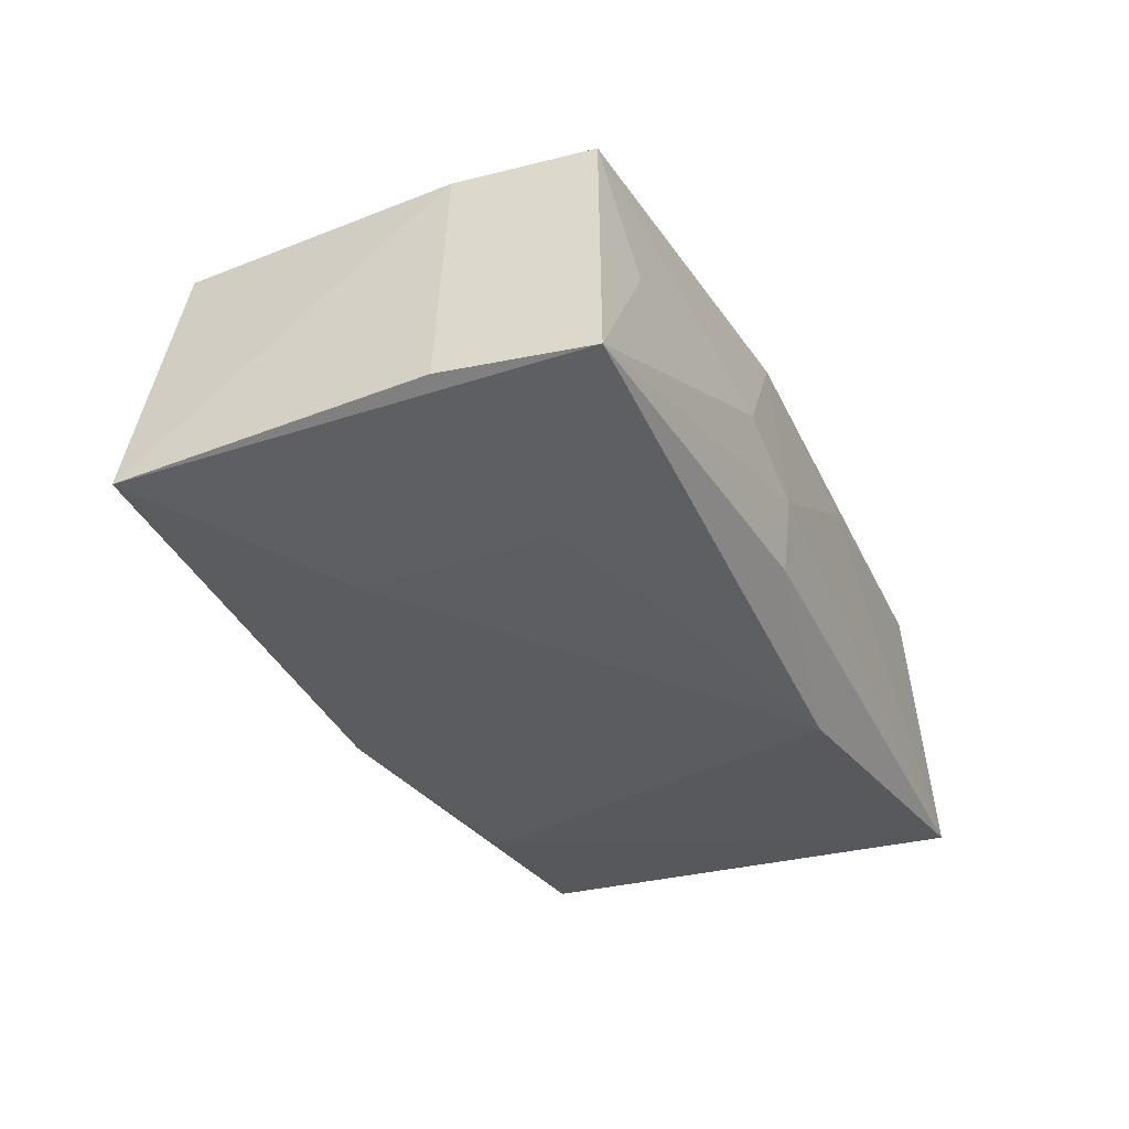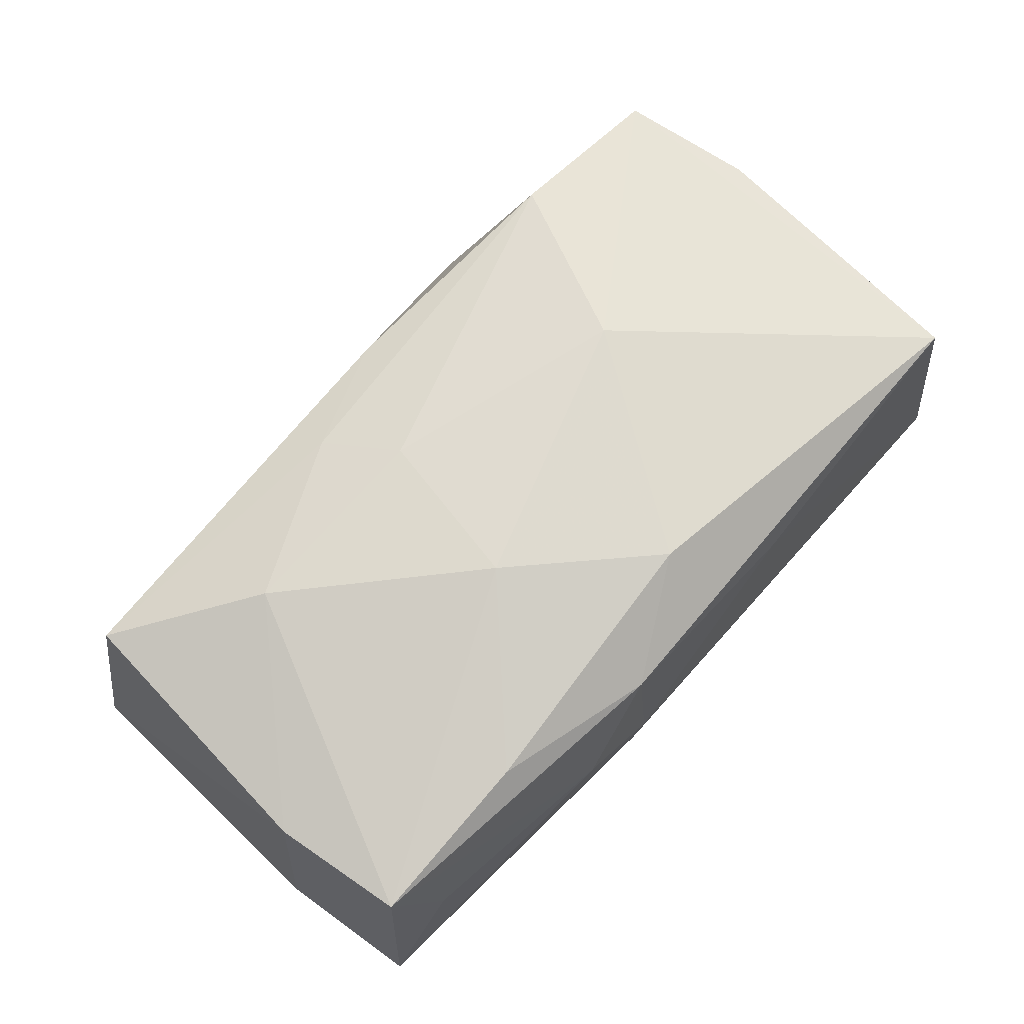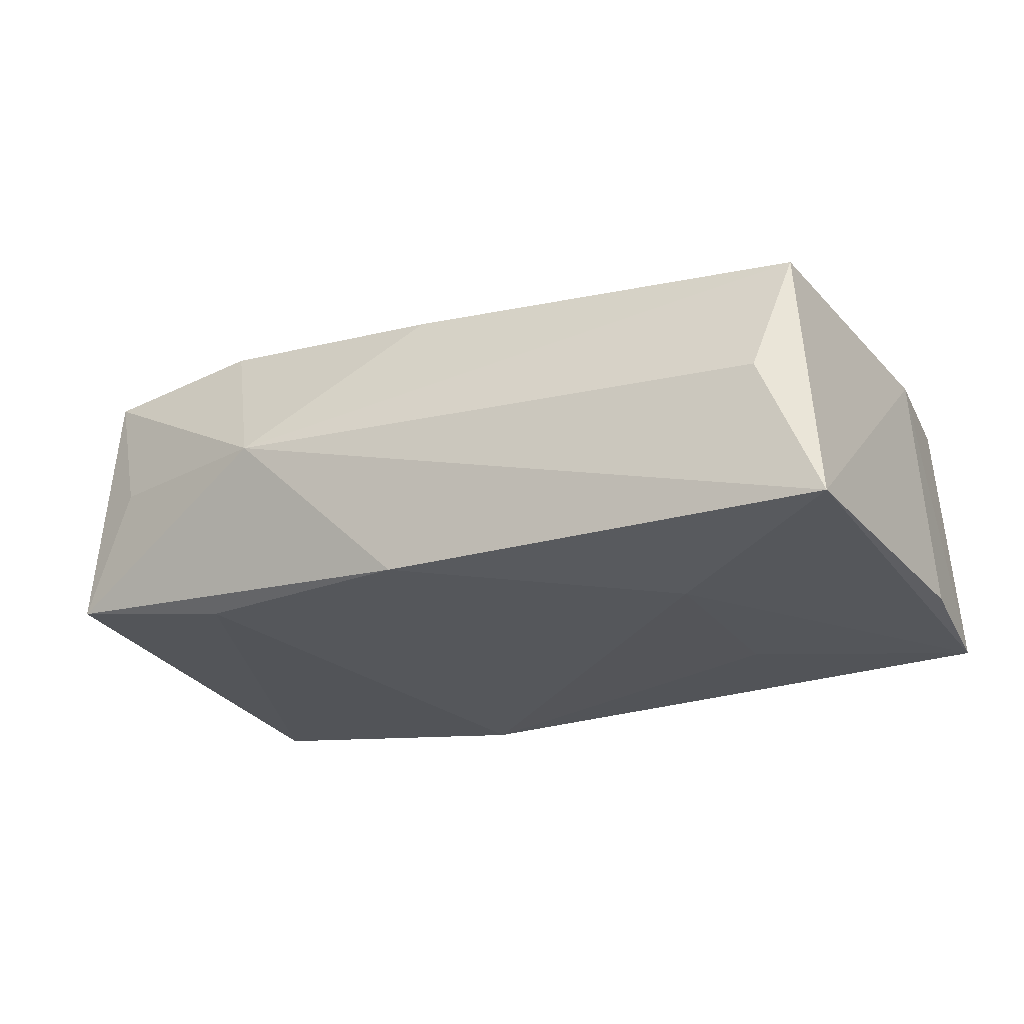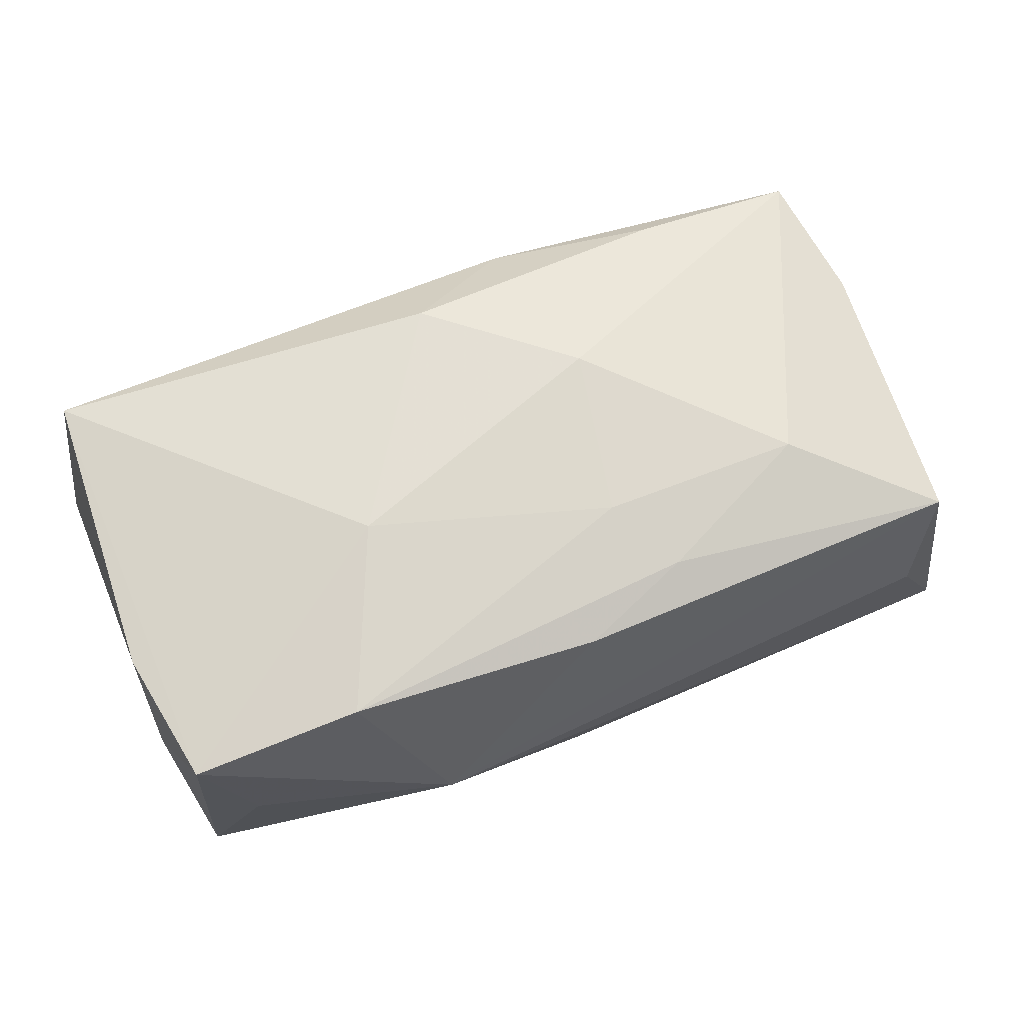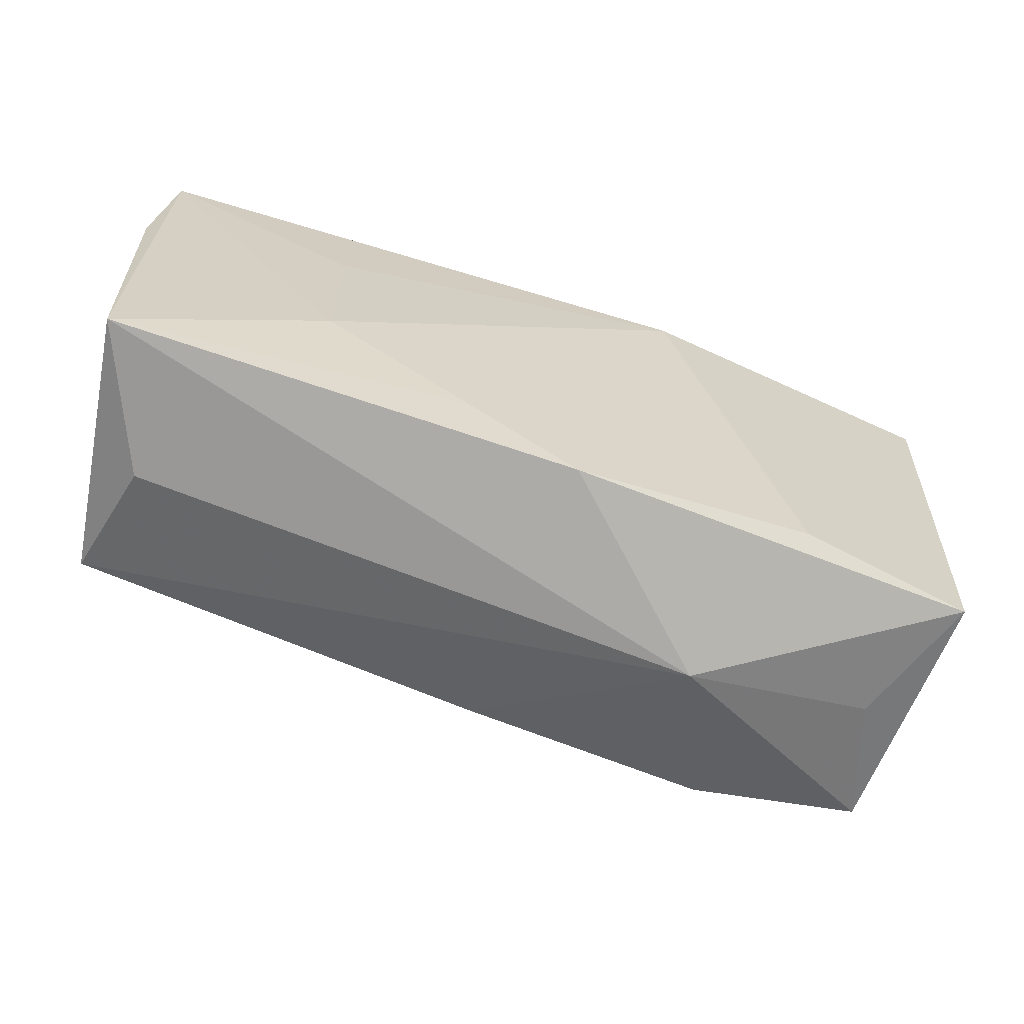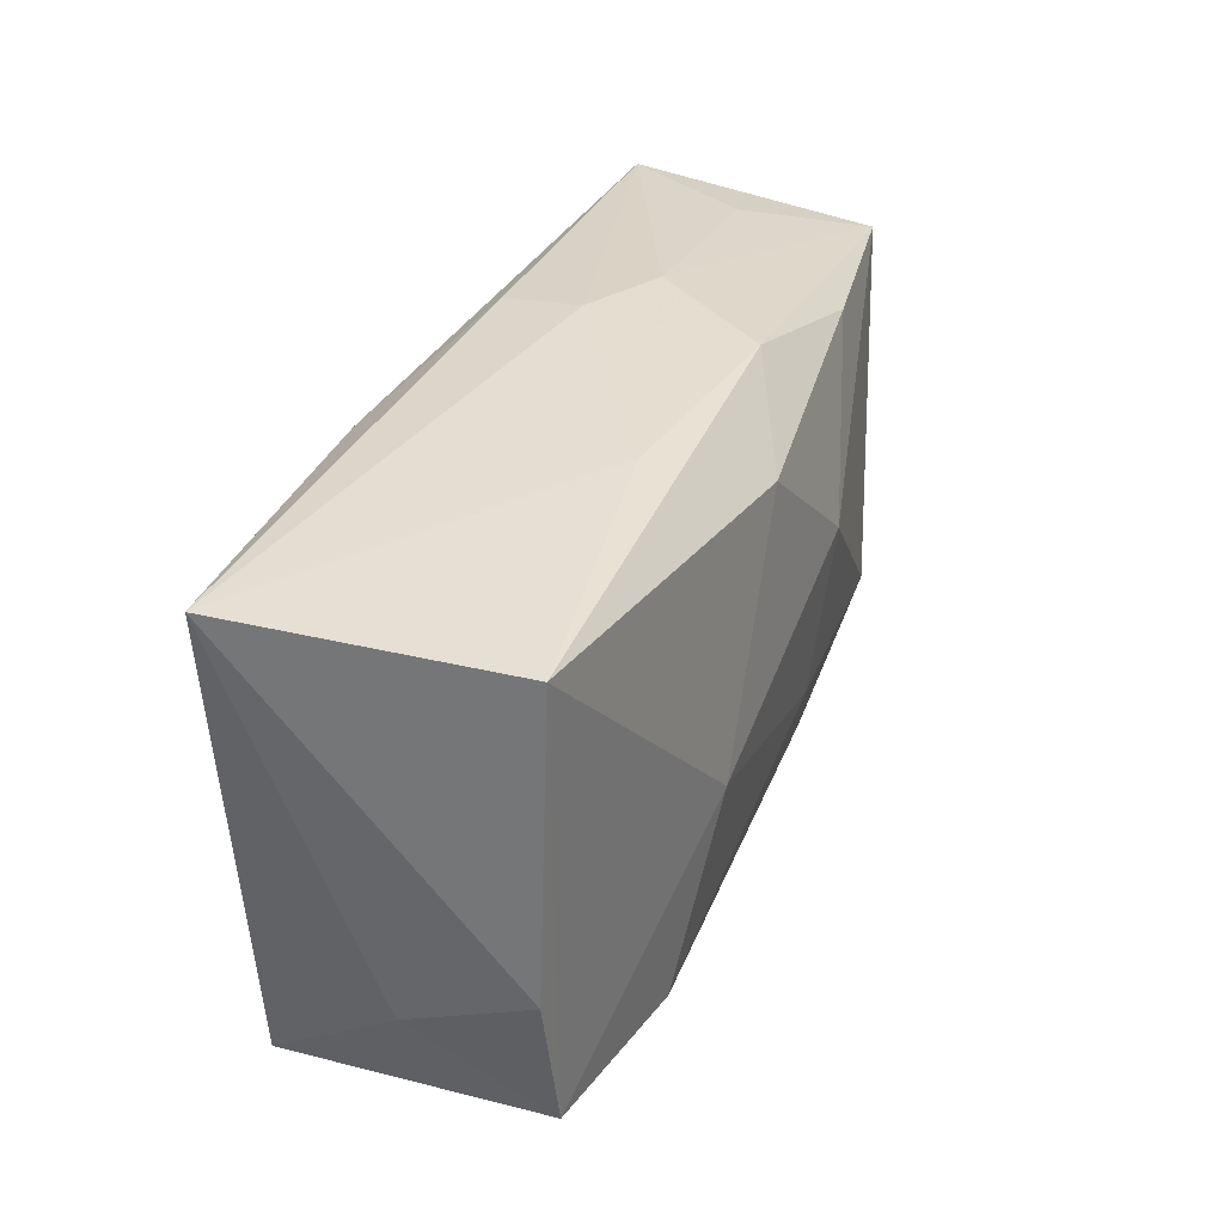
<metadata>
{"format":"obj","ext":"obj","renderer":"f3d","projection":"perspective","resolution":1024,"background":"white","views":[{"elev":-38.9,"azim":112.6,"up":"+Z"},{"elev":68.1,"azim":130.8,"up":"+Z"},{"elev":-24.6,"azim":27.6,"up":"+Z"},{"elev":70.2,"azim":-23.6,"up":"+Z"},{"elev":-67.0,"azim":162.5,"up":"+Y"},{"elev":35.7,"azim":-65.5,"up":"+Y"}]}
</metadata>
<code>
v -0.03713 -0.008793 0.002423
v -0.03633 -0.004336 0.01255
v 0.0371 0.0171 -0.01363
v -0.03412 0.01997 0.01237
v 0.02063 -0.009017 -0.01419
v -0.0314 -0.01768 0.002305
v -0.02056 -0.01651 0.01467
v -0.01364 -0.00217 0.01585
v 0.009828 -0.01482 0.01276
v -0.03771 0.0207 -0.009784
v 0.02336 -0.00885 0.01289
v 0.007599 0.02008 0.009093
v -0.0214 -0.01661 -0.01094
v 0.03818 0.005101 -0.0129
v 0.006621 0.0207 -0.00438
v -0.001159 -0.0204 -0.01204
v 0.01376 0.02032 -0.001239
v -0.01058 0.02054 0.007672
v 0.03681 0.005259 0.007687
v -0.01503 -0.0226 0.001472
v 0.03561 0.01637 0.007886
v 0.0003084 -0.01824 0.01215
v -0.01026 0.01721 -0.01419
v -0.001601 0.01529 0.01415
v -0.03639 -0.01642 -0.008158
v 0.00834 -0.01546 -0.01299
v -0.03472 -0.01571 0.01304
v 0.009359 0.005135 0.01521
v 0.02124 0.01658 0.01057
v 0.03123 0.01782 -0.002194
v 0.03189 -0.02094 -0.001295
v 0.03685 -0.02053 -0.01306
v 0.02063 0.007124 -0.01419
v 0.03447 -0.01799 0.008825
v 0.006548 0.01992 -0.01095
v 0.006367 -0.008506 0.01441
f 25 16 20
f 31 34 20
f 23 16 13
f 16 25 13
f 13 10 23
f 25 10 13
f 4 27 8
f 20 34 22
f 6 25 20
f 20 27 6
f 6 27 25
f 23 10 35
f 24 12 4
f 24 8 28
f 4 8 24
f 34 31 32
f 32 31 20
f 20 16 32
f 4 12 18
f 18 10 4
f 25 27 1
f 1 10 25
f 7 8 27
f 7 27 20
f 20 22 7
f 11 21 28
f 12 24 29
f 29 21 12
f 29 24 28
f 28 21 29
f 19 32 14
f 34 32 19
f 19 11 34
f 21 11 19
f 3 19 14
f 21 19 3
f 23 35 3
f 14 32 3
f 3 33 23
f 23 33 5
f 33 3 5
f 5 3 32
f 2 27 4
f 2 1 27
f 4 10 2
f 10 1 2
f 8 7 36
f 28 8 36
f 36 11 28
f 9 7 22
f 9 22 34
f 34 11 9
f 9 36 7
f 11 36 9
f 15 3 35
f 15 18 12
f 15 35 10
f 10 18 15
f 12 21 17
f 17 15 12
f 3 15 17
f 26 32 16
f 26 5 32
f 26 16 23
f 23 5 26
f 21 3 30
f 30 17 21
f 3 17 30

</code>
